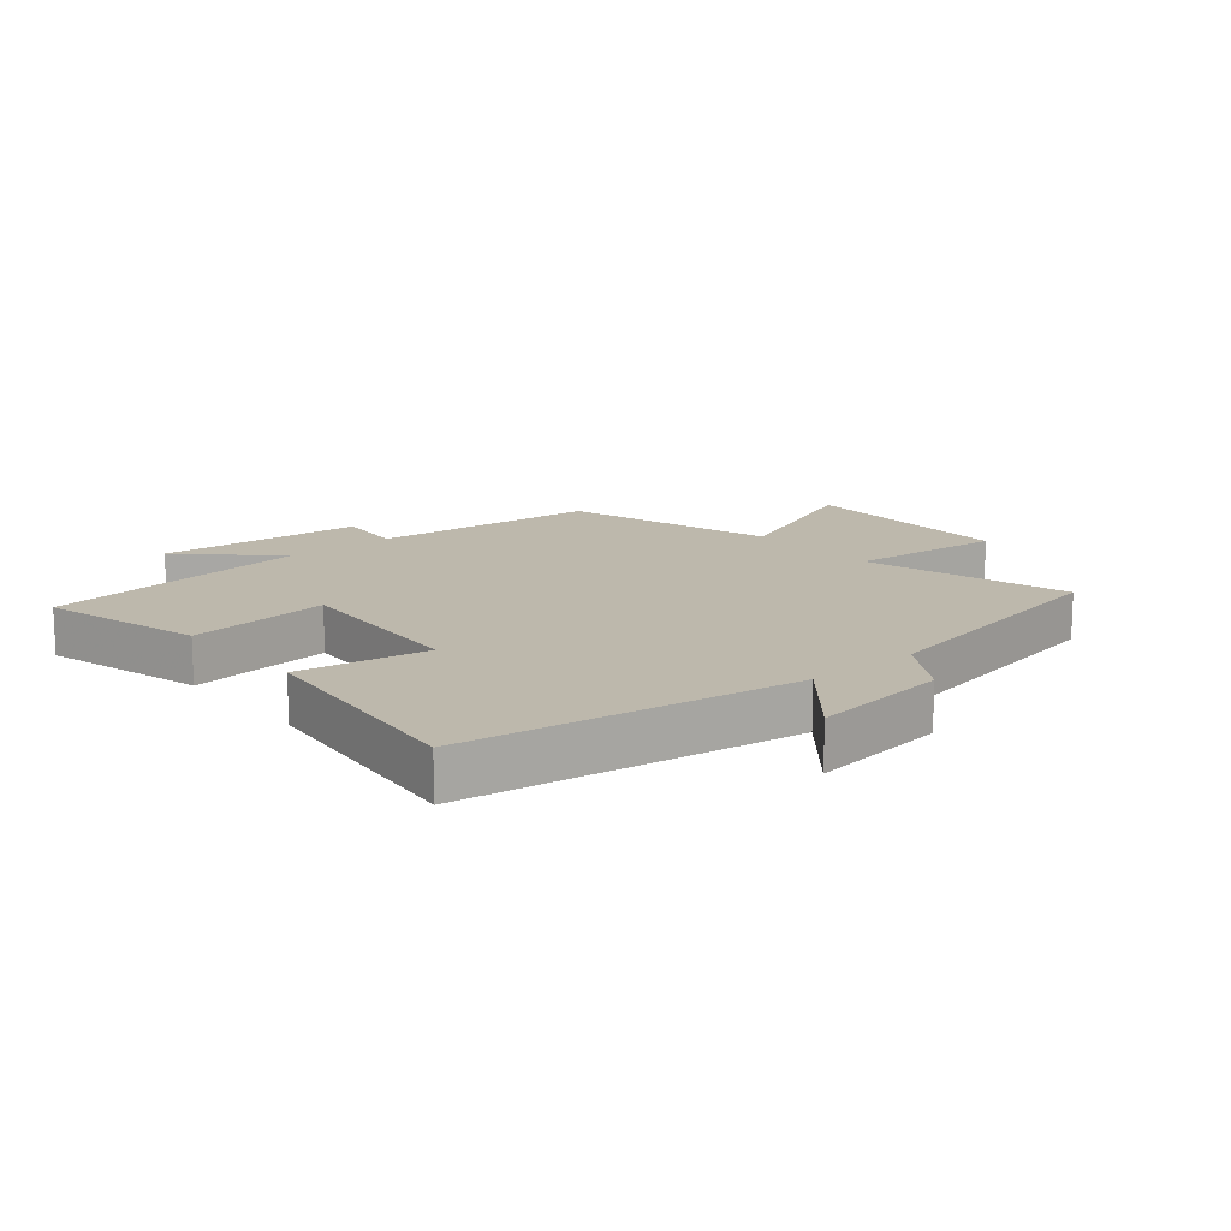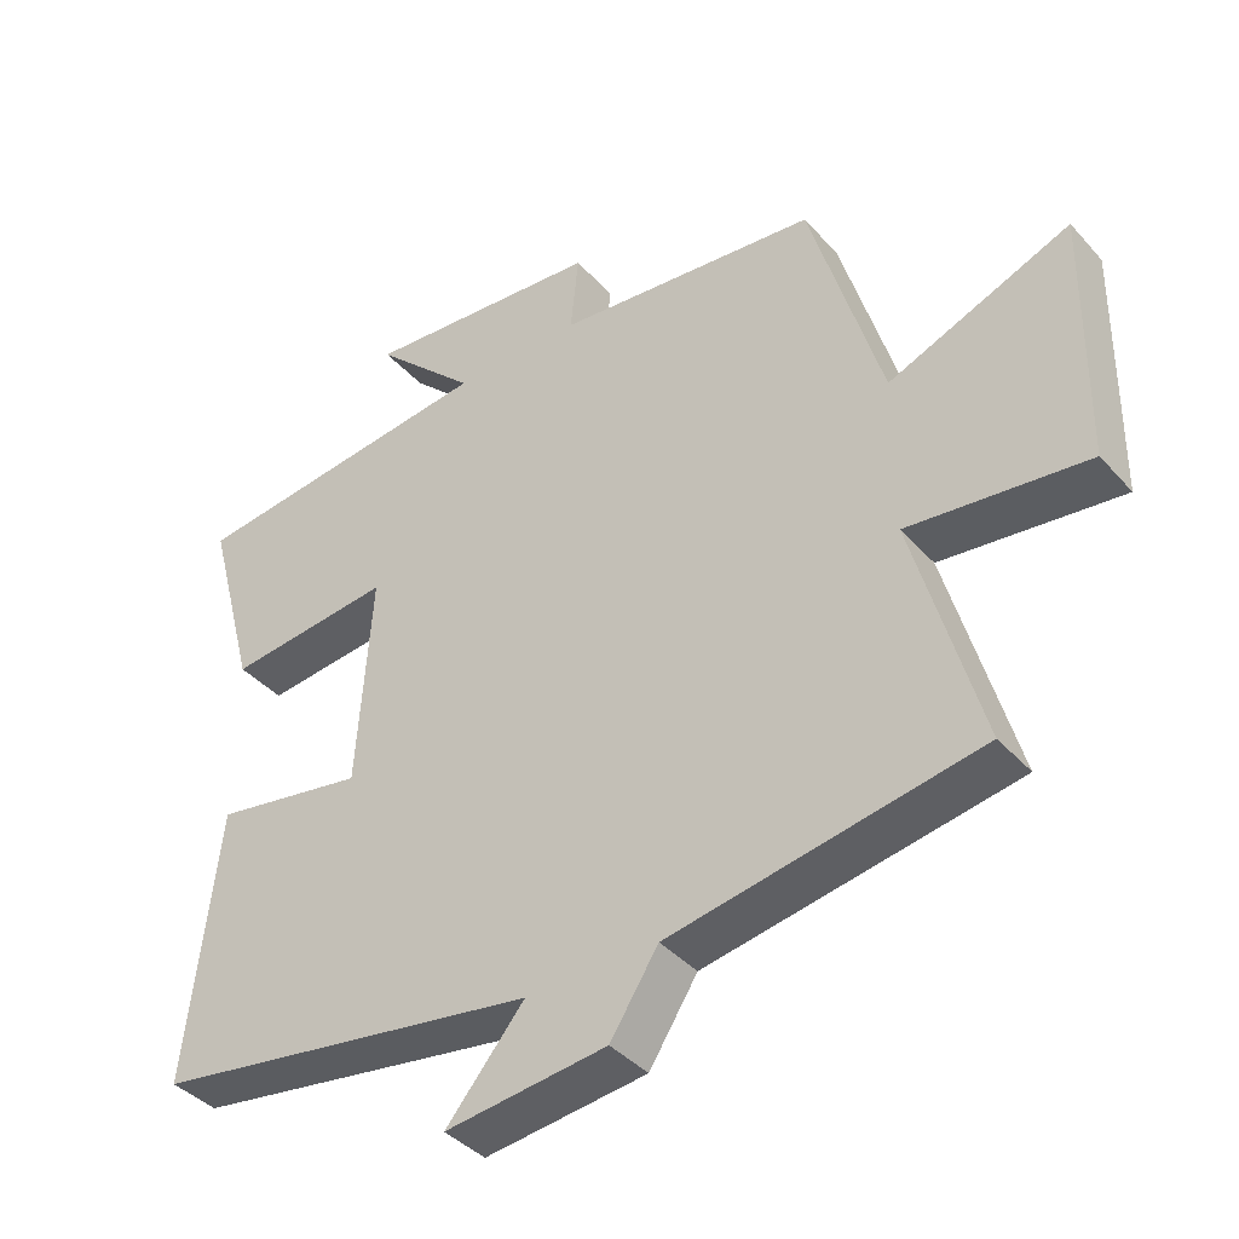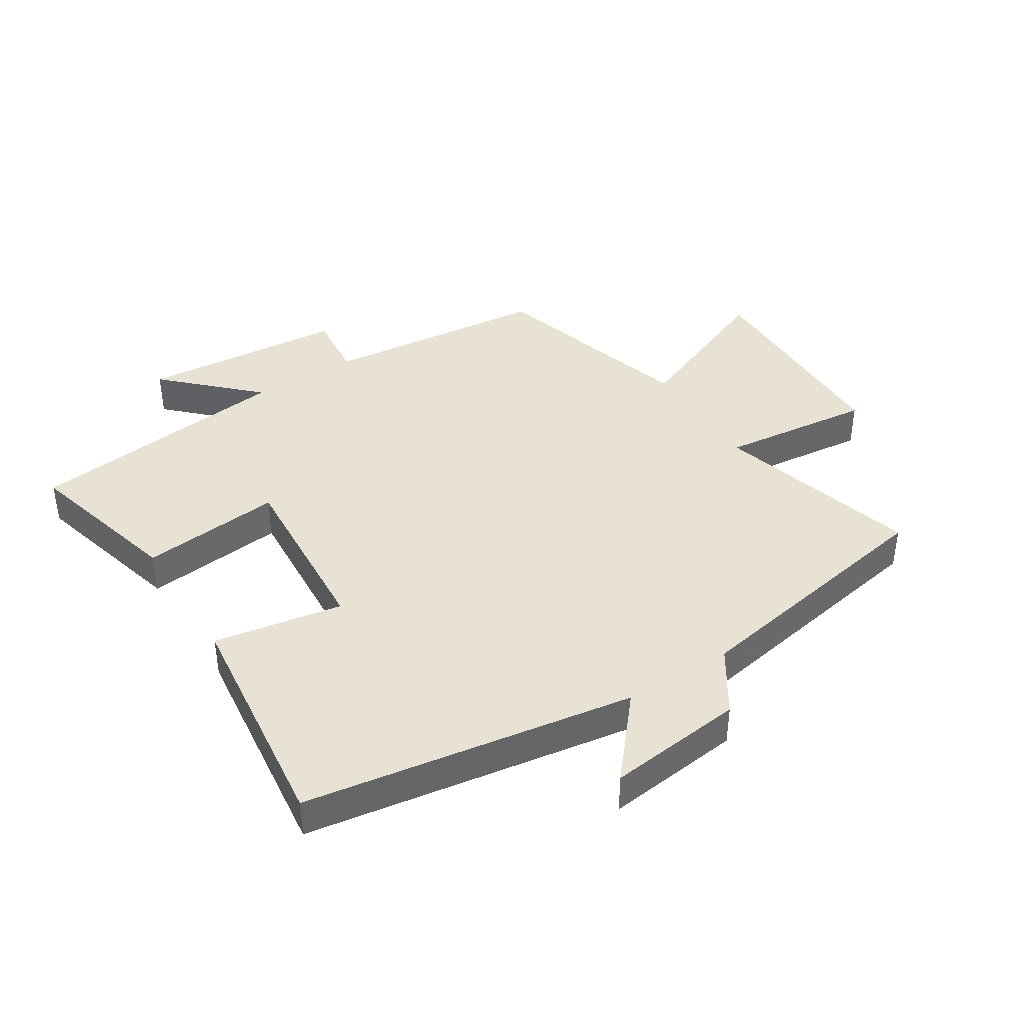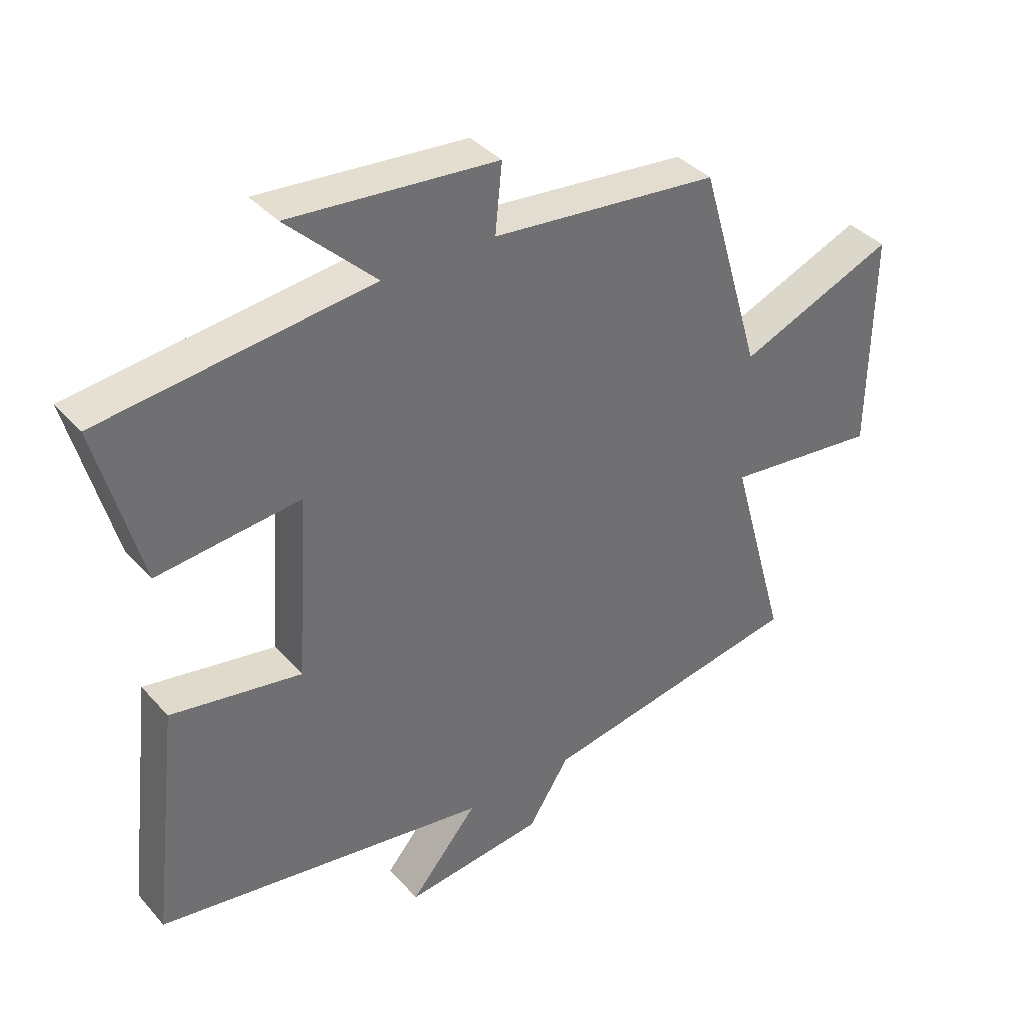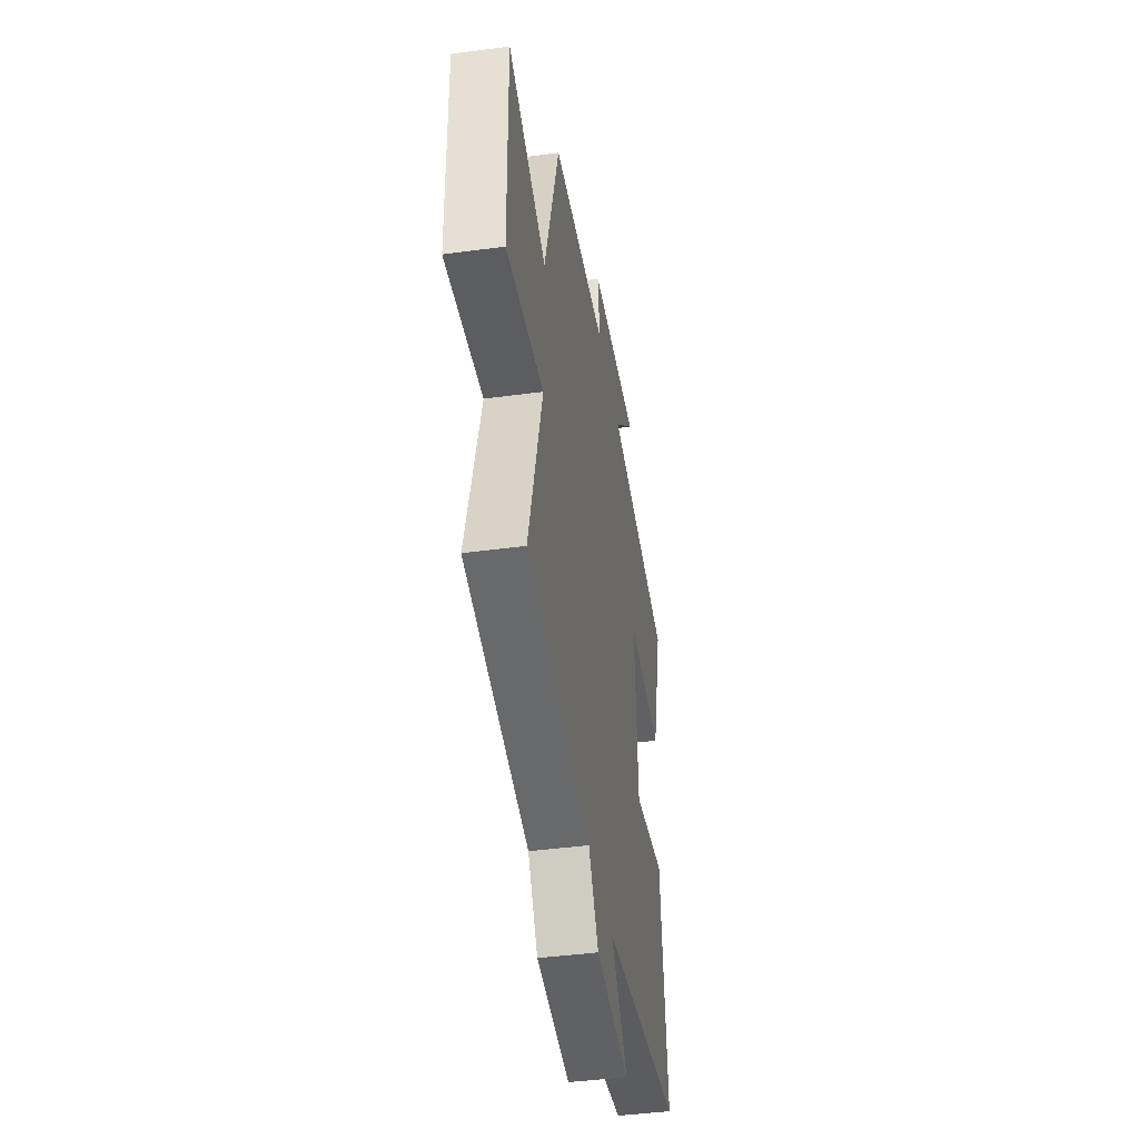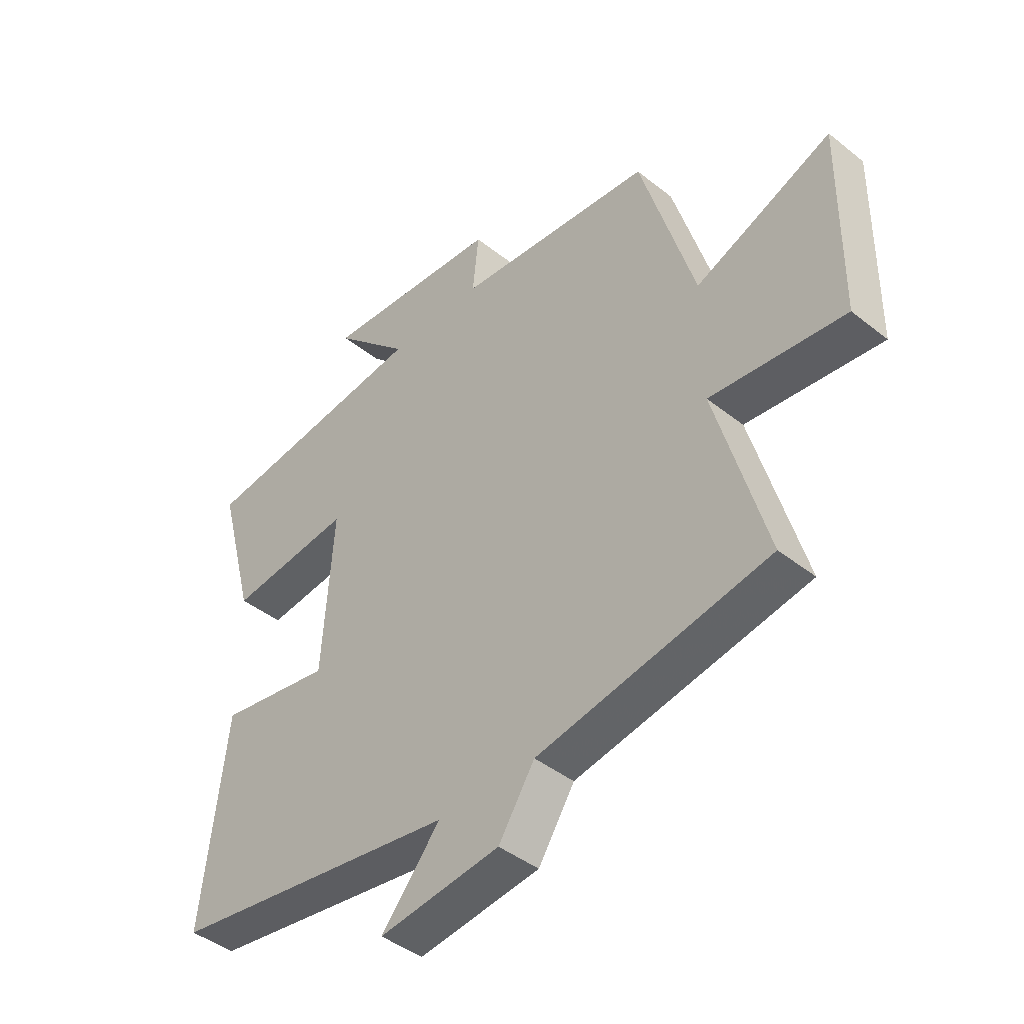
<metadata>
{"format":"obj","ext":"obj","renderer":"f3d","projection":"perspective","resolution":1024,"background":"white","views":[{"elev":14.7,"azim":139.6,"up":"+Y"},{"elev":-39.6,"azim":-143.0,"up":"+Z"},{"elev":40.7,"azim":147.7,"up":"+Y"},{"elev":37.8,"azim":143.7,"up":"+Z"},{"elev":-42.7,"azim":-80.9,"up":"+Z"},{"elev":-43.2,"azim":-133.2,"up":"+Z"}]}
</metadata>
<code>
v 0.544 0.07 -0.417
v 0.011 0.07 -0.5
v 0.119 0.07 -0.628
v -0.103 0.07 -0.602
v -0.169 0.07 -0.5
v -0.592 0.07 -0.424
v -0.5 0.07 -0.095
v -0.746 0.07 -0.123
v -0.75 0.07 0.229
v -0.5 0.07 0.127
v -0.401 0.07 0.463
v -0.038 0.07 0.5
v -0.049 0.07 0.609
v 0.281 0.07 0.637
v 0.14 0.07 0.5
v 0.569 0.07 0.45
v 0.5 0.07 0.191
v 0.272 0.07 0.215
v 0.292 0.07 -0.079
v 0.5 0.07 -0.043
v 0.544 0 -0.417
v 0.011 0 -0.5
v 0.119 0 -0.628
v -0.103 0 -0.602
v -0.169 0 -0.5
v -0.592 0 -0.424
v -0.5 0 -0.095
v -0.746 0 -0.123
v -0.75 0 0.229
v -0.5 0 0.127
v -0.401 0 0.463
v -0.038 0 0.5
v -0.049 0 0.609
v 0.281 0 0.637
v 0.14 0 0.5
v 0.569 0 0.45
v 0.5 0 0.191
v 0.272 0 0.215
v 0.292 0 -0.079
v 0.5 0 -0.043
f 19 20 1 2
f 18 19 2
f 15 16 17 18
f 15 18 2
f 12 13 14 15
f 12 15 2
f 11 12 2
f 10 11 2
f 7 8 9 10
f 7 10 2
f 5 6 7 2
f 2 3 4 5
f 22 21 40 39
f 22 39 38
f 38 37 36 35
f 22 38 35
f 35 34 33 32
f 22 35 32
f 22 32 31
f 22 31 30
f 30 29 28 27
f 22 30 27
f 22 27 26 25
f 25 24 23 22
f 1 21 22 2
f 2 22 23 3
f 3 23 24 4
f 4 24 25 5
f 5 25 26 6
f 6 26 27 7
f 7 27 28 8
f 8 28 29 9
f 9 29 30 10
f 10 30 31 11
f 11 31 32 12
f 12 32 33 13
f 13 33 34 14
f 14 34 35 15
f 15 35 36 16
f 16 36 37 17
f 17 37 38 18
f 18 38 39 19
f 19 39 40 20
f 20 40 21 1

</code>
